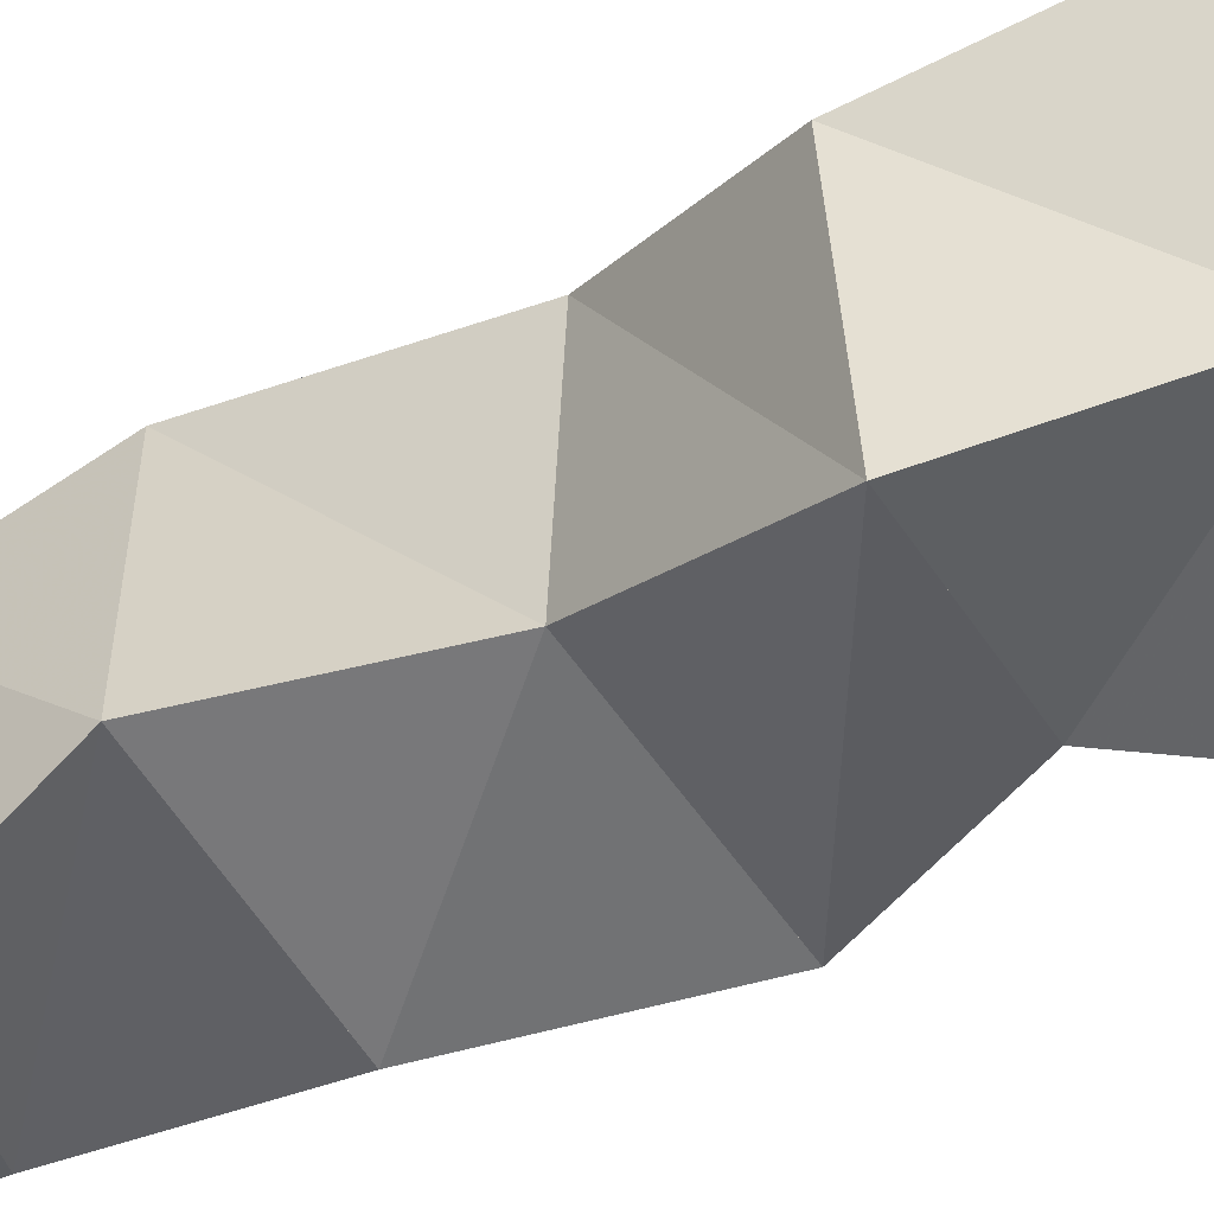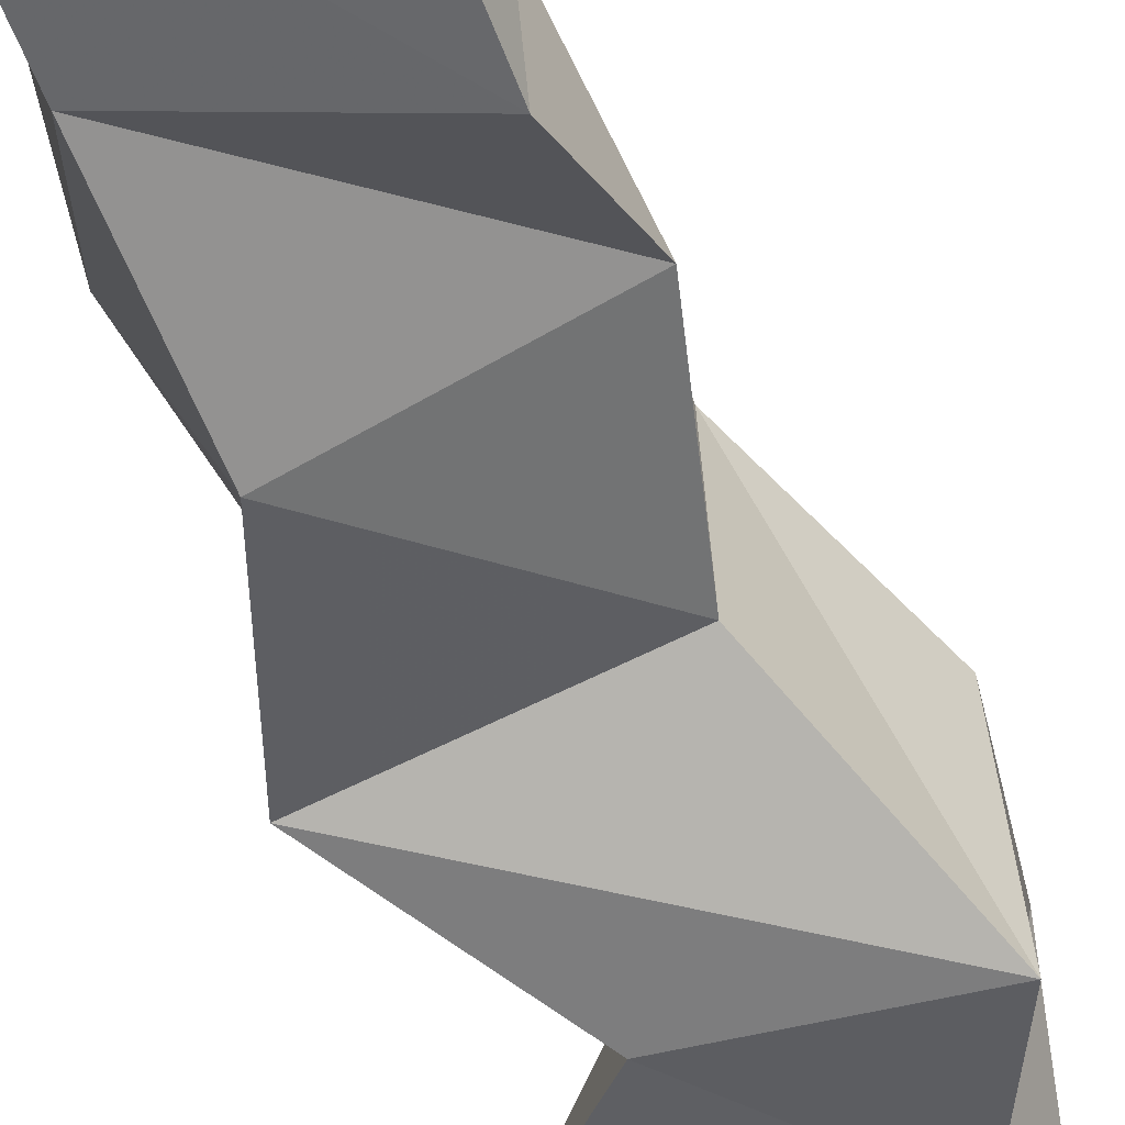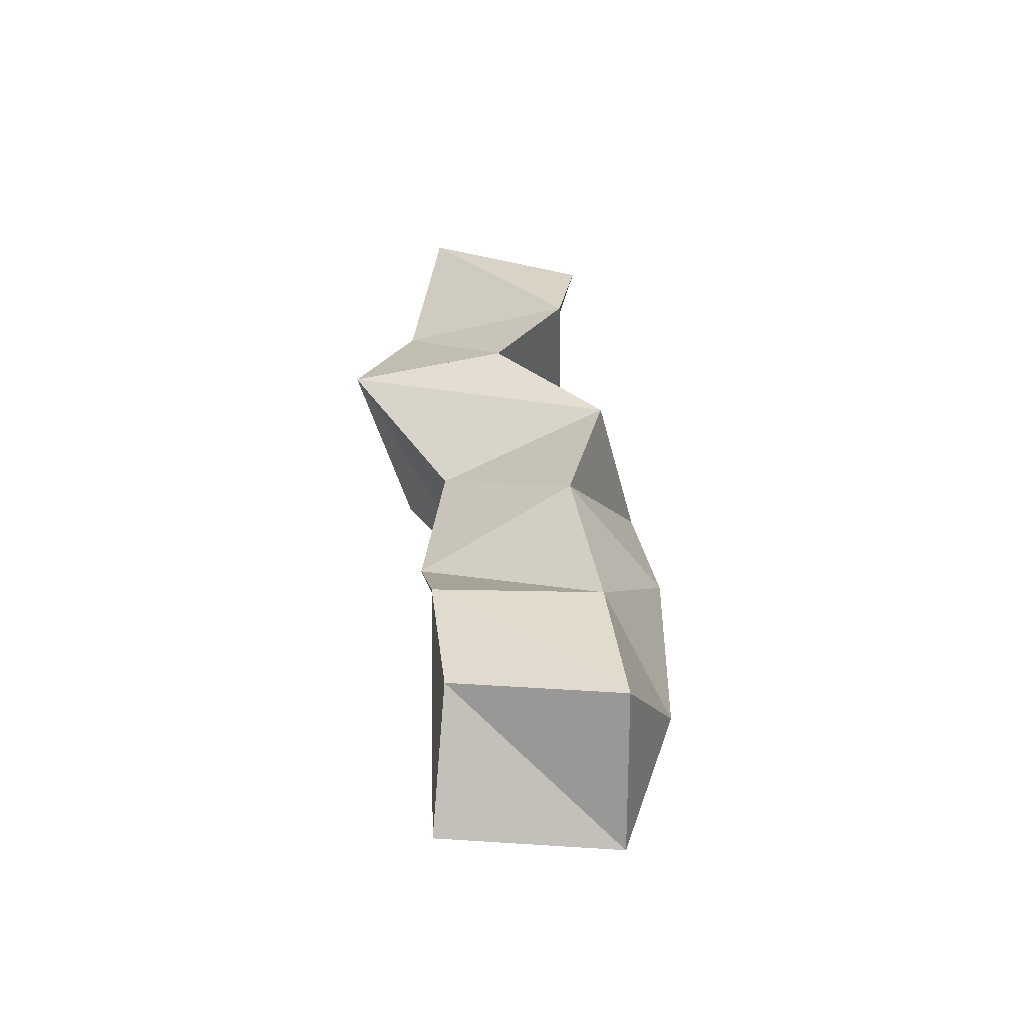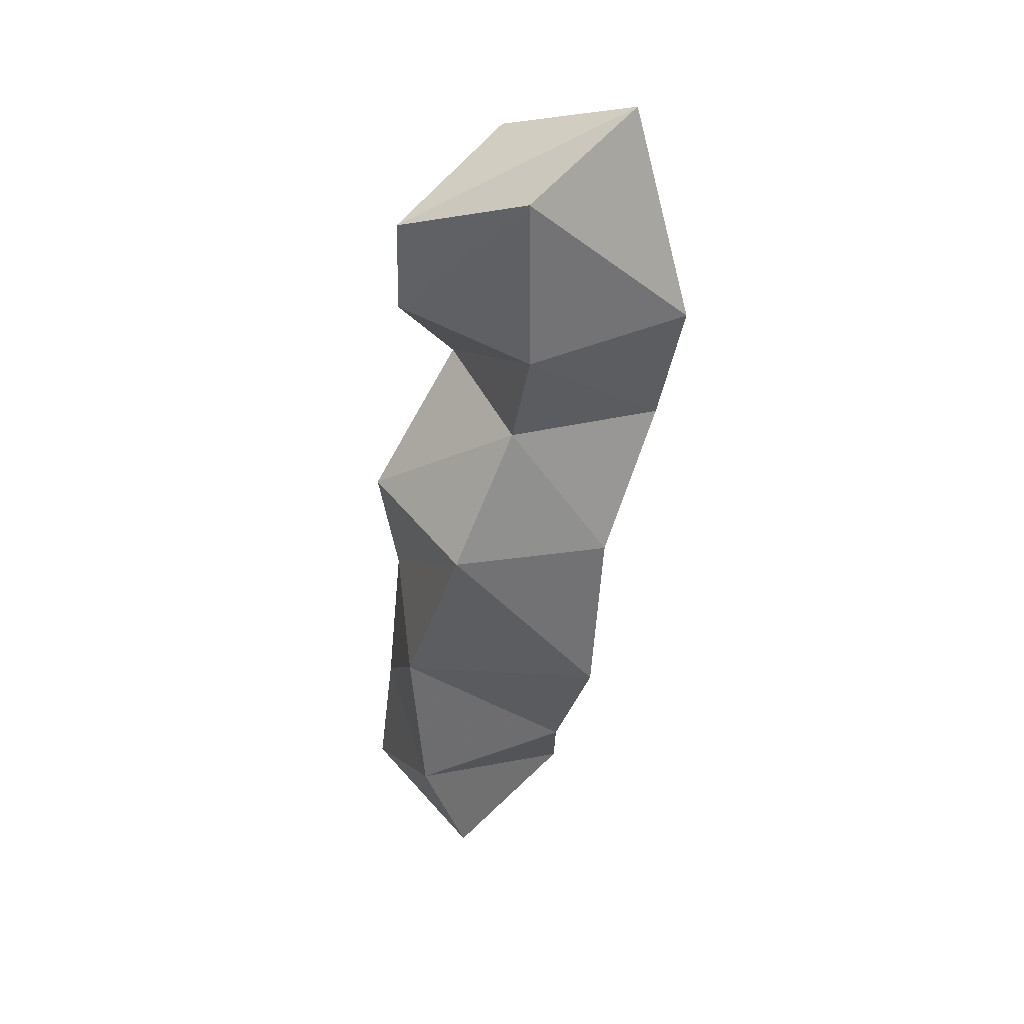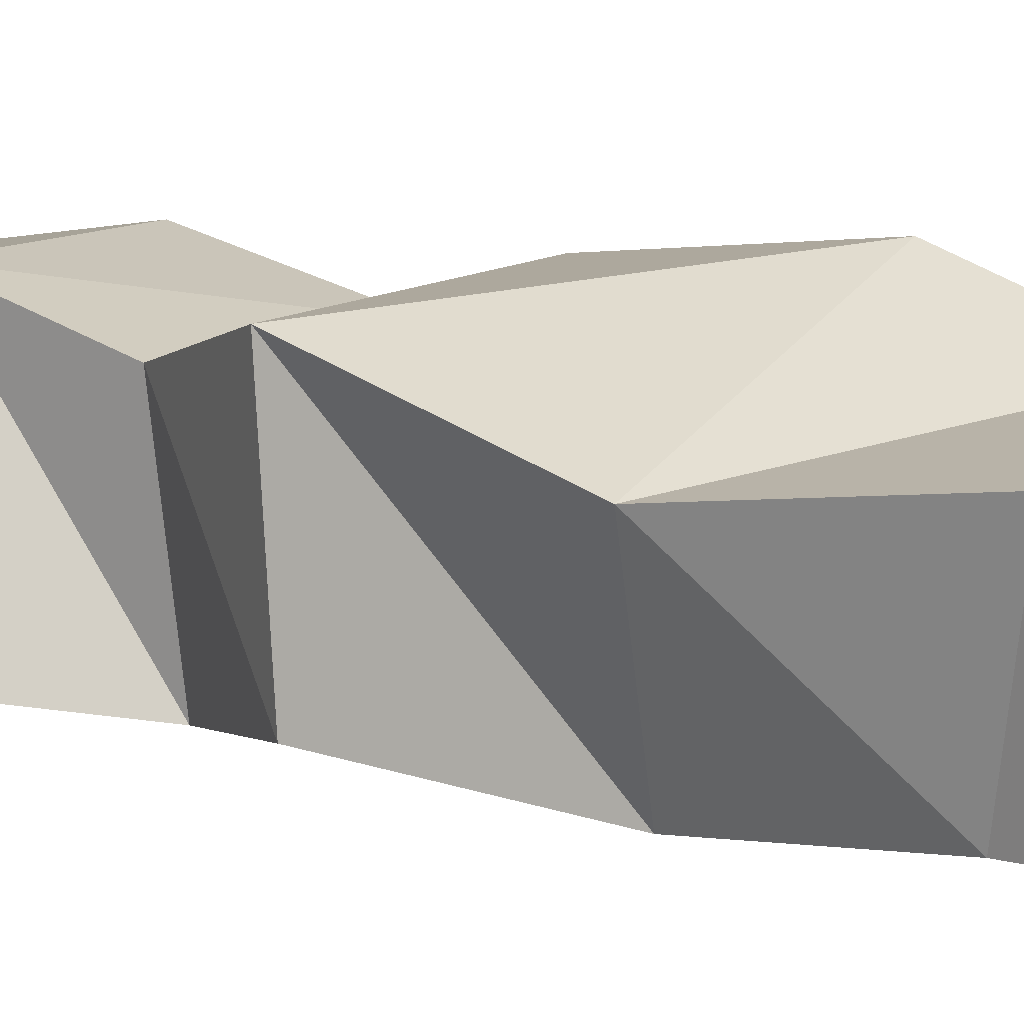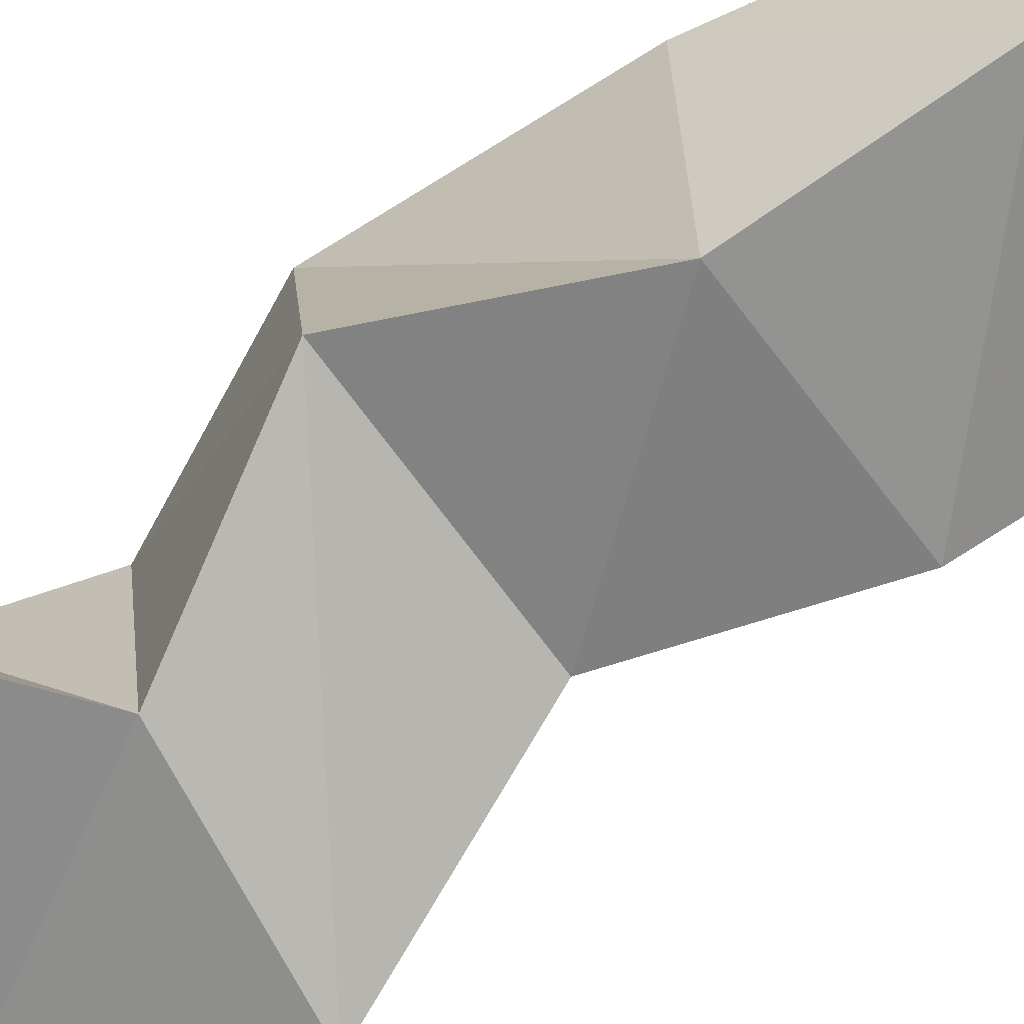
<metadata>
{"format":"obj","ext":"obj","renderer":"f3d","projection":"perspective","resolution":1024,"background":"white","views":[{"elev":-42.1,"azim":-69.0,"up":"+Y"},{"elev":-56.9,"azim":-167.0,"up":"+Y"},{"elev":-52.1,"azim":14.8,"up":"+Z"},{"elev":42.6,"azim":149.2,"up":"+Z"},{"elev":7.8,"azim":122.0,"up":"+Y"},{"elev":-75.1,"azim":114.6,"up":"+Y"}]}
</metadata>
<code>
v 0.06645 0.1 1.064
v 0.05459 0.1322 1.04
v 0.1147 0.1069 1.054
v 0.1035 0.1481 1.039
v 0.06136 0.1003 1.104
v 0.07074 0.1582 1.089
v 0.1092 0.1074 1.096
v 0.1187 0.1499 1.086
v 0.05251 0.1158 1.133
v 0.06638 0.1716 1.128
v 0.1017 0.1037 1.143
v 0.1199 0.1449 1.138
v 0.05782 0.1183 1.179
v 0.05973 0.1669 1.181
v 0.1112 0.1112 1.19
v 0.1103 0.1614 1.194
v 0.03097 0.1002 1.222
v 0.03376 0.154 1.217
v 0.07878 0.1048 1.226
v 0.08533 0.1526 1.228
v 0.04342 0.1167 1.267
v 0.03422 0.1663 1.262
v 0.09955 0.1094 1.254
v 0.08644 0.1642 1.263
v 0.05738 0.1 1.299
v 0.03796 0.1415 1.319
v 0.1031 0.1181 1.289
v 0.08408 0.1595 1.312
f 1 2 4
f 3 1 4
f 2 6 8
f 4 2 8
f 6 5 7
f 8 6 7
f 5 1 3
f 7 5 3
f 8 7 3
f 4 8 3
f 2 1 5
f 6 2 5
f 5 6 8
f 7 5 8
f 6 10 12
f 8 6 12
f 10 9 11
f 12 10 11
f 9 5 7
f 11 9 7
f 12 11 7
f 8 12 7
f 6 5 9
f 10 6 9
f 9 10 12
f 11 9 12
f 10 14 16
f 12 10 16
f 14 13 15
f 16 14 15
f 13 9 11
f 15 13 11
f 16 15 11
f 12 16 11
f 10 9 13
f 14 10 13
f 13 14 16
f 15 13 16
f 14 18 20
f 16 14 20
f 18 17 19
f 20 18 19
f 17 13 15
f 19 17 15
f 20 19 15
f 16 20 15
f 14 13 17
f 18 14 17
f 17 18 20
f 19 17 20
f 18 22 24
f 20 18 24
f 22 21 23
f 24 22 23
f 21 17 19
f 23 21 19
f 24 23 19
f 20 24 19
f 18 17 21
f 22 18 21
f 21 22 24
f 23 21 24
f 22 26 28
f 24 22 28
f 26 25 27
f 28 26 27
f 25 21 23
f 27 25 23
f 28 27 23
f 24 28 23
f 22 21 25
f 26 22 25

</code>
